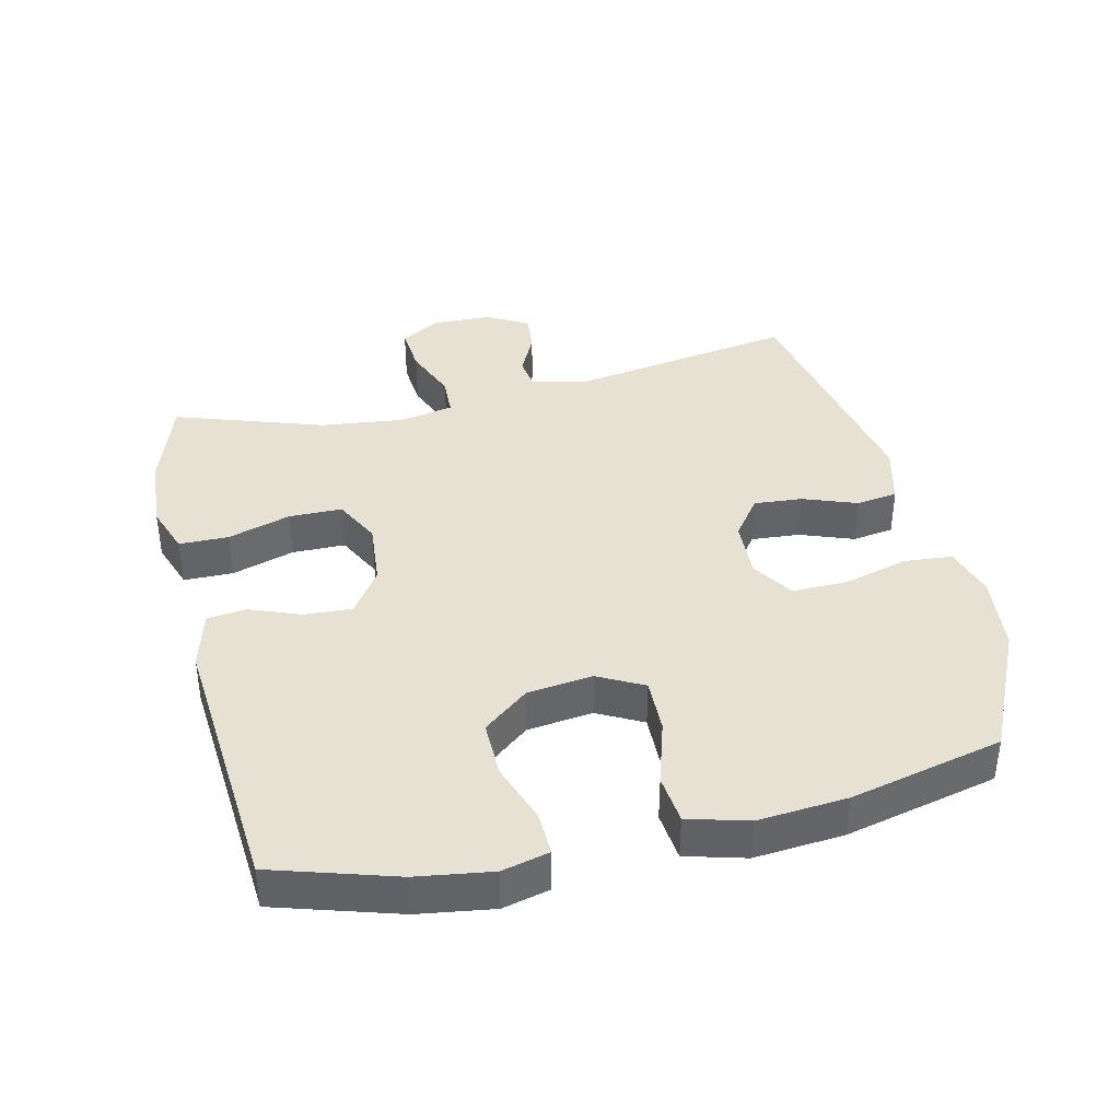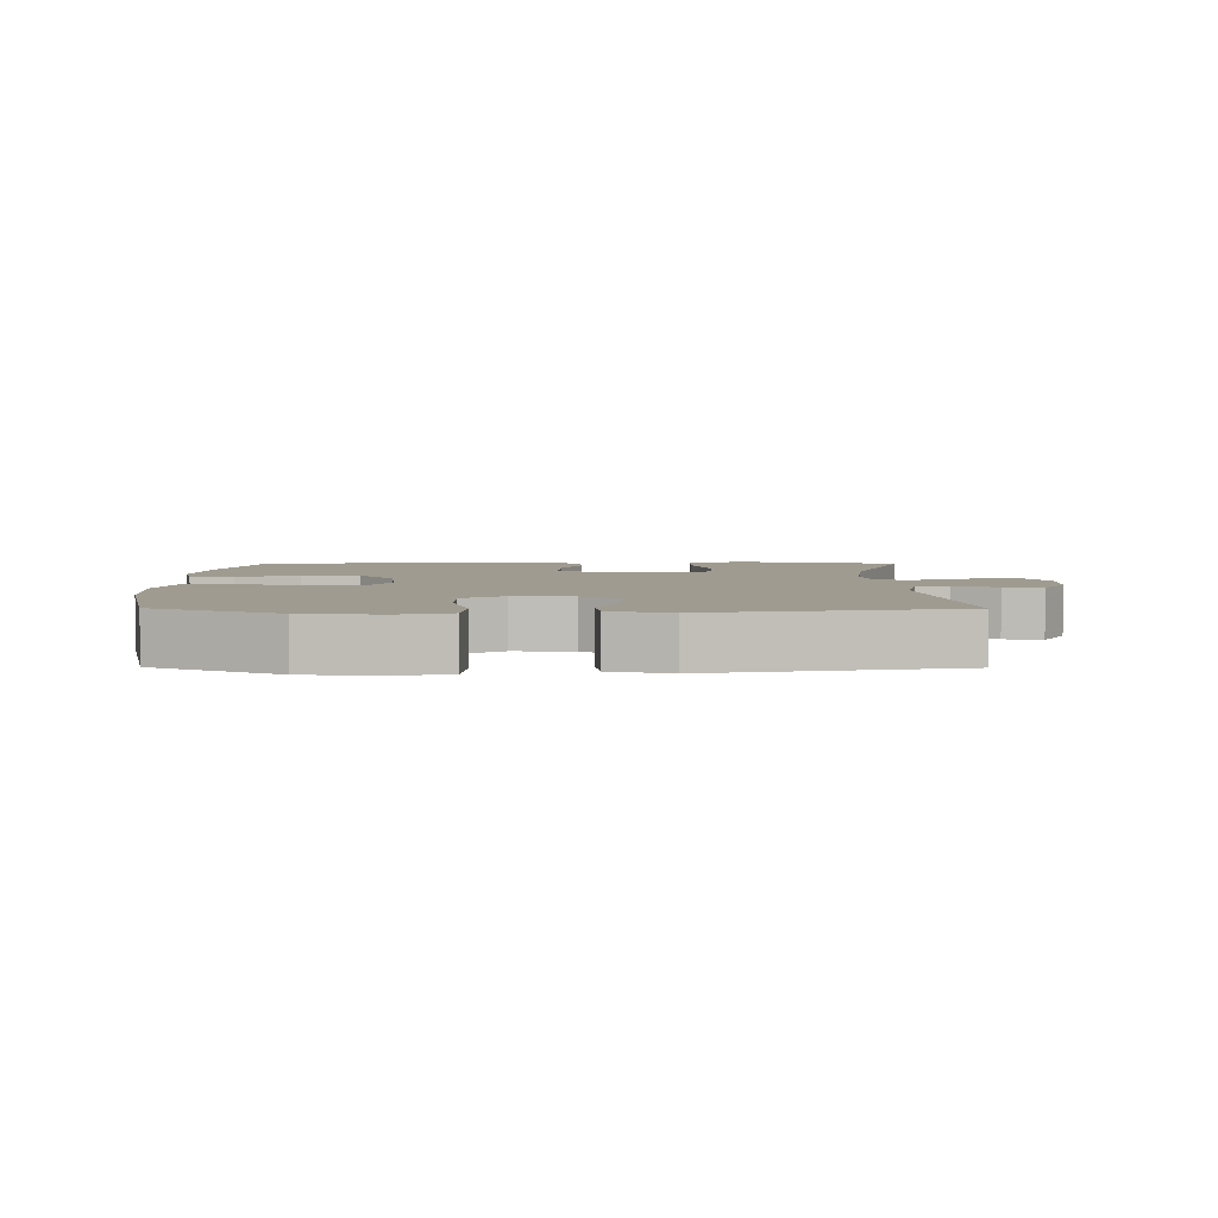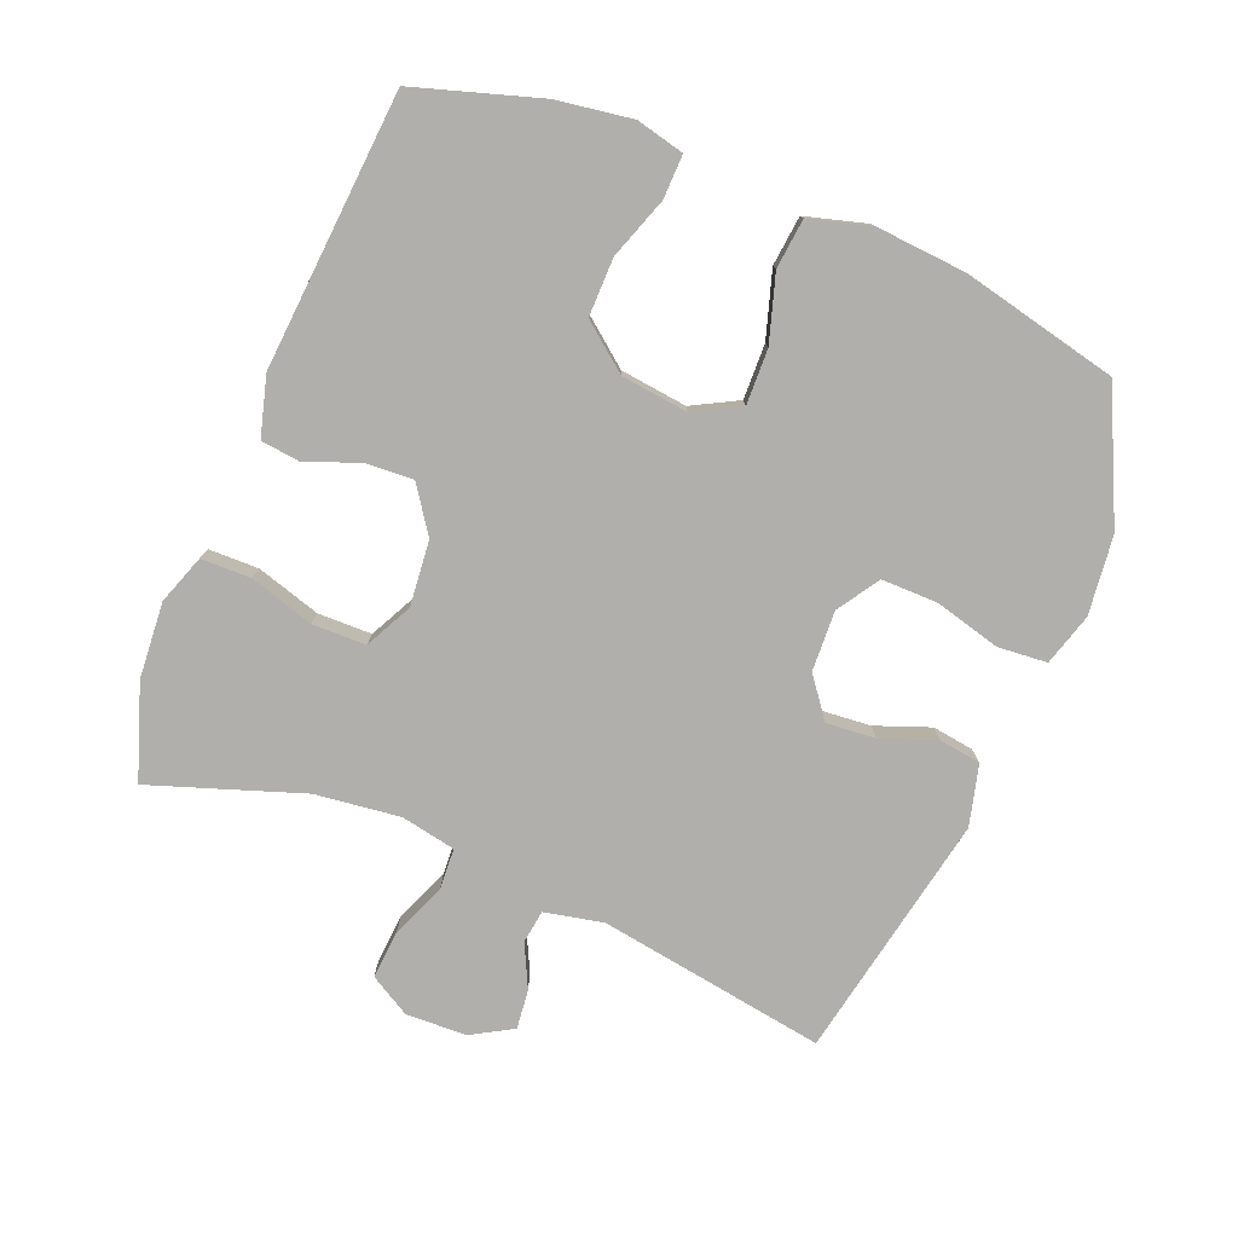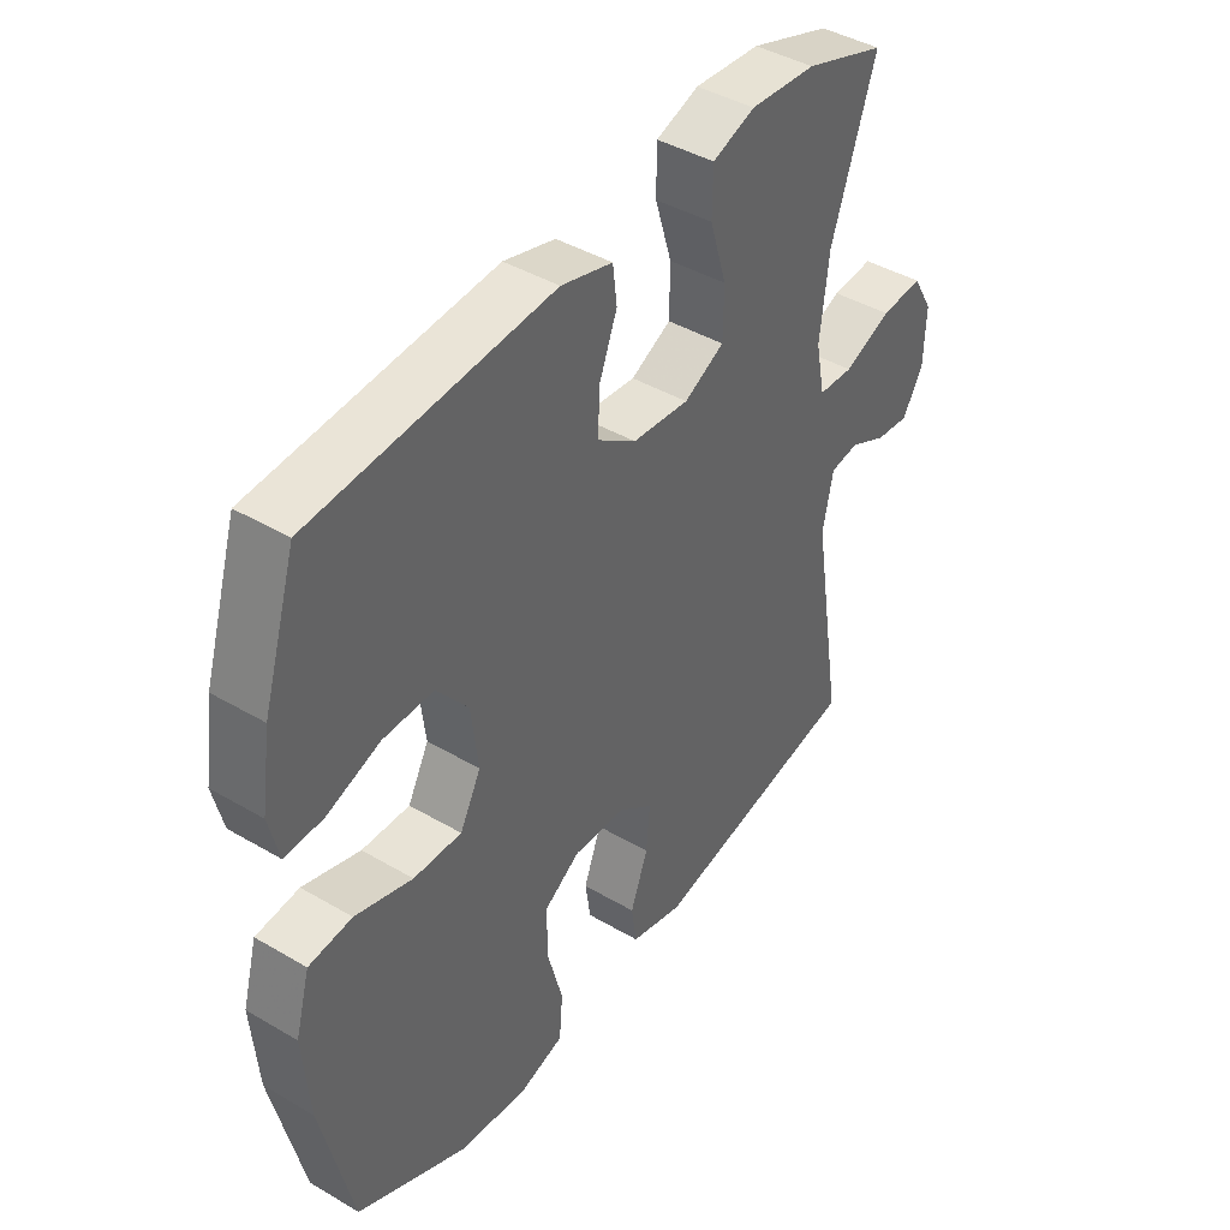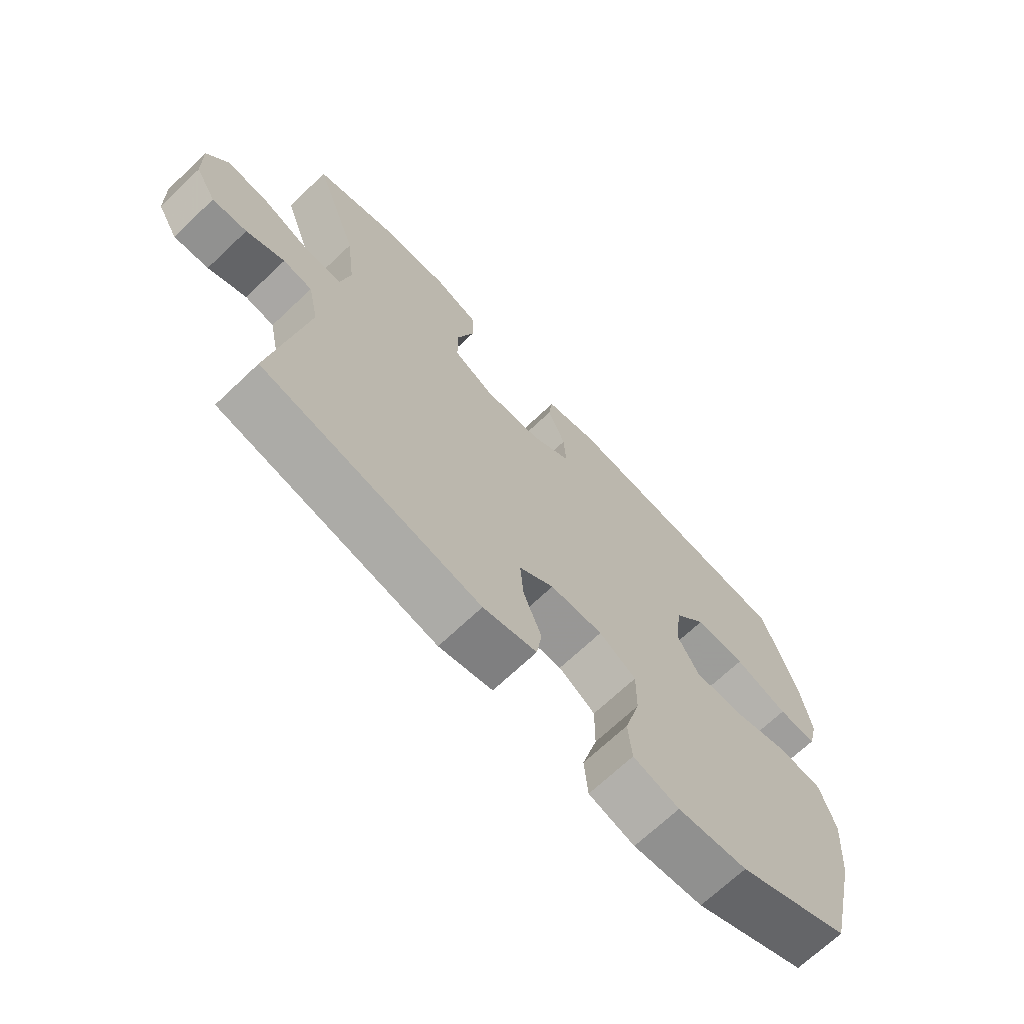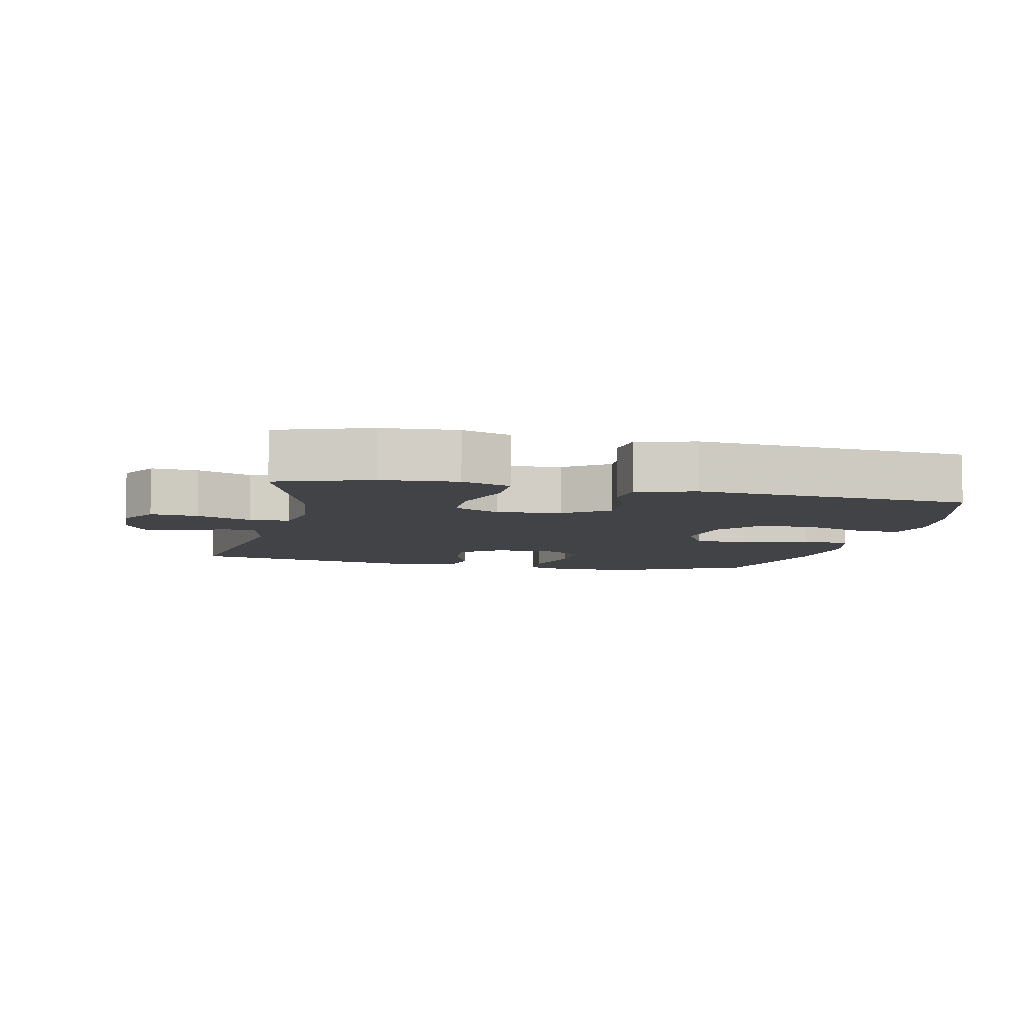
<metadata>
{"format":"obj","ext":"obj","renderer":"f3d","projection":"perspective","resolution":1024,"background":"white","views":[{"elev":39.4,"azim":76.7,"up":"+Y"},{"elev":4.1,"azim":-179.5,"up":"+Y"},{"elev":-78.2,"azim":68.1,"up":"+Y"},{"elev":42.5,"azim":125.1,"up":"+Z"},{"elev":-69.9,"azim":-46.6,"up":"+Z"},{"elev":-7.1,"azim":-12.6,"up":"+Y"}]}
</metadata>
<code>
v -0.5 0.07 0.5
v -0.361 0.07 0.547
v -0.248 0.07 0.555
v -0.175 0.07 0.529
v -0.174 0.07 0.455
v -0.203 0.07 0.36
v -0.202 0.07 0.28
v -0.133 0.07 0.245
v -0.036 0.07 0.254
v 0.031 0.07 0.3
v 0.027 0.07 0.372
v -0.003 0.07 0.449
v 0.004 0.07 0.508
v 0.092 0.07 0.532
v 0.5 0.07 0.5
v 0.557 0.07 0.315
v 0.574 0.07 0.202
v 0.557 0.07 0.131
v 0.492 0.07 0.133
v 0.401 0.07 0.165
v 0.315 0.07 0.166
v 0.261 0.07 0.098
v 0.249 0.07 -0.001
v 0.285 0.07 -0.069
v 0.367 0.07 -0.067
v 0.465 0.07 -0.037
v 0.539 0.07 -0.045
v 0.564 0.07 -0.135
v 0.553 0.07 -0.27
v 0.5 0.07 -0.5
v 0.311 0.07 -0.589
v 0.194 0.07 -0.602
v 0.117 0.07 -0.579
v 0.111 0.07 -0.506
v 0.137 0.07 -0.409
v 0.138 0.07 -0.325
v 0.076 0.07 -0.285
v -0.013 0.07 -0.289
v -0.072 0.07 -0.333
v -0.066 0.07 -0.406
v -0.036 0.07 -0.487
v -0.045 0.07 -0.549
v -0.135 0.07 -0.572
v -0.5 0.07 -0.5
v -0.446 0.07 -0.163
v -0.464 0.07 -0.076
v -0.513 0.07 -0.069
v -0.577 0.07 -0.1
v -0.635 0.07 -0.106
v -0.67 0.07 -0.045
v -0.673 0.07 0.045
v -0.638 0.07 0.105
v -0.567 0.07 0.099
v -0.485 0.07 0.066
v -0.425 0.07 0.069
v -0.409 0.07 0.15
v -0.424 0.07 0.276
v -0.5 0 0.5
v -0.361 0 0.547
v -0.248 0 0.555
v -0.175 0 0.529
v -0.174 0 0.455
v -0.203 0 0.36
v -0.202 0 0.28
v -0.133 0 0.245
v -0.036 0 0.254
v 0.031 0 0.3
v 0.027 0 0.372
v -0.003 0 0.449
v 0.004 0 0.508
v 0.092 0 0.532
v 0.5 0 0.5
v 0.557 0 0.315
v 0.574 0 0.202
v 0.557 0 0.131
v 0.492 0 0.133
v 0.401 0 0.165
v 0.315 0 0.166
v 0.261 0 0.098
v 0.249 0 -0.001
v 0.285 0 -0.069
v 0.367 0 -0.067
v 0.465 0 -0.037
v 0.539 0 -0.045
v 0.564 0 -0.135
v 0.553 0 -0.27
v 0.5 0 -0.5
v 0.311 0 -0.589
v 0.194 0 -0.602
v 0.117 0 -0.579
v 0.111 0 -0.506
v 0.137 0 -0.409
v 0.138 0 -0.325
v 0.076 0 -0.285
v -0.013 0 -0.289
v -0.072 0 -0.333
v -0.066 0 -0.406
v -0.036 0 -0.487
v -0.045 0 -0.549
v -0.135 0 -0.572
v -0.5 0 -0.5
v -0.446 0 -0.163
v -0.464 0 -0.076
v -0.513 0 -0.069
v -0.577 0 -0.1
v -0.635 0 -0.106
v -0.67 0 -0.045
v -0.673 0 0.045
v -0.638 0 0.105
v -0.567 0 0.099
v -0.485 0 0.066
v -0.425 0 0.069
v -0.409 0 0.15
v -0.424 0 0.276
f 52 53 54
f 51 52 54
f 50 51 54
f 49 50 54
f 48 49 54
f 47 48 54
f 46 47 54 55
f 45 46 55
f 43 44 45
f 42 43 45
f 41 42 45
f 40 41 45
f 45 55 56
f 40 45 56
f 39 40 56
f 33 34 35
f 32 33 35
f 31 32 35
f 30 31 35
f 29 30 35
f 28 29 35
f 27 28 35
f 26 27 35
f 25 26 35
f 24 25 35 36
f 23 24 36 37
f 18 19 20
f 17 18 20
f 16 17 20
f 15 16 20
f 14 15 20
f 13 14 20
f 12 13 20
f 11 12 20
f 10 11 20 21
f 9 10 21 22
f 4 5 6
f 3 4 6
f 2 3 6
f 1 2 6
f 57 1 6
f 57 6 7
f 57 7 8
f 56 57 8
f 39 56 8
f 38 39 8
f 23 37 38
f 22 23 38
f 9 22 38
f 8 9 38
f 111 110 109
f 111 109 108
f 111 108 107
f 111 107 106
f 111 106 105
f 111 105 104
f 112 111 104 103
f 112 103 102
f 102 101 100
f 102 100 99
f 102 99 98
f 102 98 97
f 113 112 102
f 113 102 97
f 113 97 96
f 92 91 90
f 92 90 89
f 92 89 88
f 92 88 87
f 92 87 86
f 92 86 85
f 92 85 84
f 92 84 83
f 92 83 82
f 93 92 82 81
f 94 93 81 80
f 77 76 75
f 77 75 74
f 77 74 73
f 77 73 72
f 77 72 71
f 77 71 70
f 77 70 69
f 77 69 68
f 78 77 68 67
f 79 78 67 66
f 63 62 61
f 63 61 60
f 63 60 59
f 63 59 58
f 63 58 114
f 64 63 114
f 65 64 114
f 65 114 113
f 65 113 96
f 65 96 95
f 95 94 80
f 95 80 79
f 95 79 66
f 95 66 65
f 1 58 59 2
f 2 59 60 3
f 3 60 61 4
f 4 61 62 5
f 5 62 63 6
f 6 63 64 7
f 7 64 65 8
f 8 65 66 9
f 9 66 67 10
f 10 67 68 11
f 11 68 69 12
f 12 69 70 13
f 13 70 71 14
f 14 71 72 15
f 15 72 73 16
f 16 73 74 17
f 17 74 75 18
f 18 75 76 19
f 19 76 77 20
f 20 77 78 21
f 21 78 79 22
f 22 79 80 23
f 23 80 81 24
f 24 81 82 25
f 25 82 83 26
f 26 83 84 27
f 27 84 85 28
f 28 85 86 29
f 29 86 87 30
f 30 87 88 31
f 31 88 89 32
f 32 89 90 33
f 33 90 91 34
f 34 91 92 35
f 35 92 93 36
f 36 93 94 37
f 37 94 95 38
f 38 95 96 39
f 39 96 97 40
f 40 97 98 41
f 41 98 99 42
f 42 99 100 43
f 43 100 101 44
f 44 101 102 45
f 45 102 103 46
f 46 103 104 47
f 47 104 105 48
f 48 105 106 49
f 49 106 107 50
f 50 107 108 51
f 51 108 109 52
f 52 109 110 53
f 53 110 111 54
f 54 111 112 55
f 55 112 113 56
f 56 113 114 57
f 57 114 58 1

</code>
